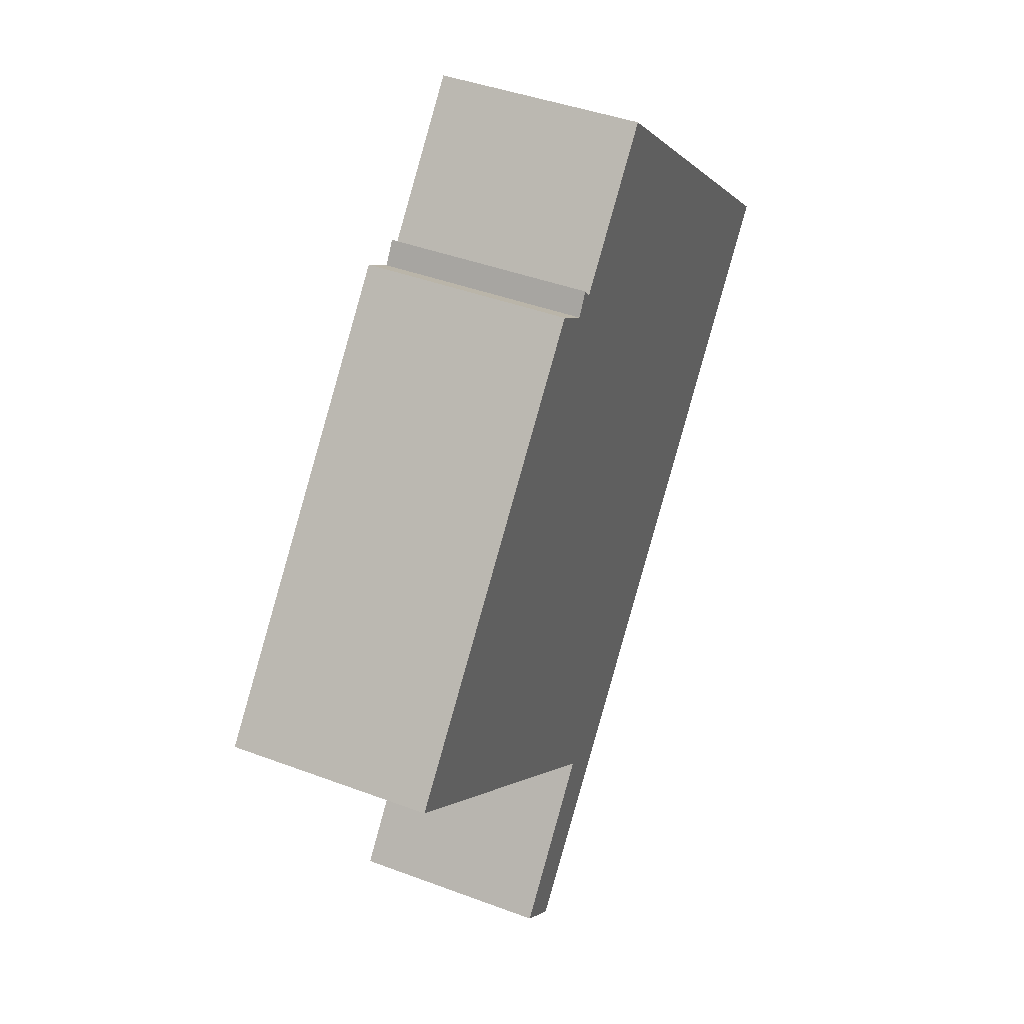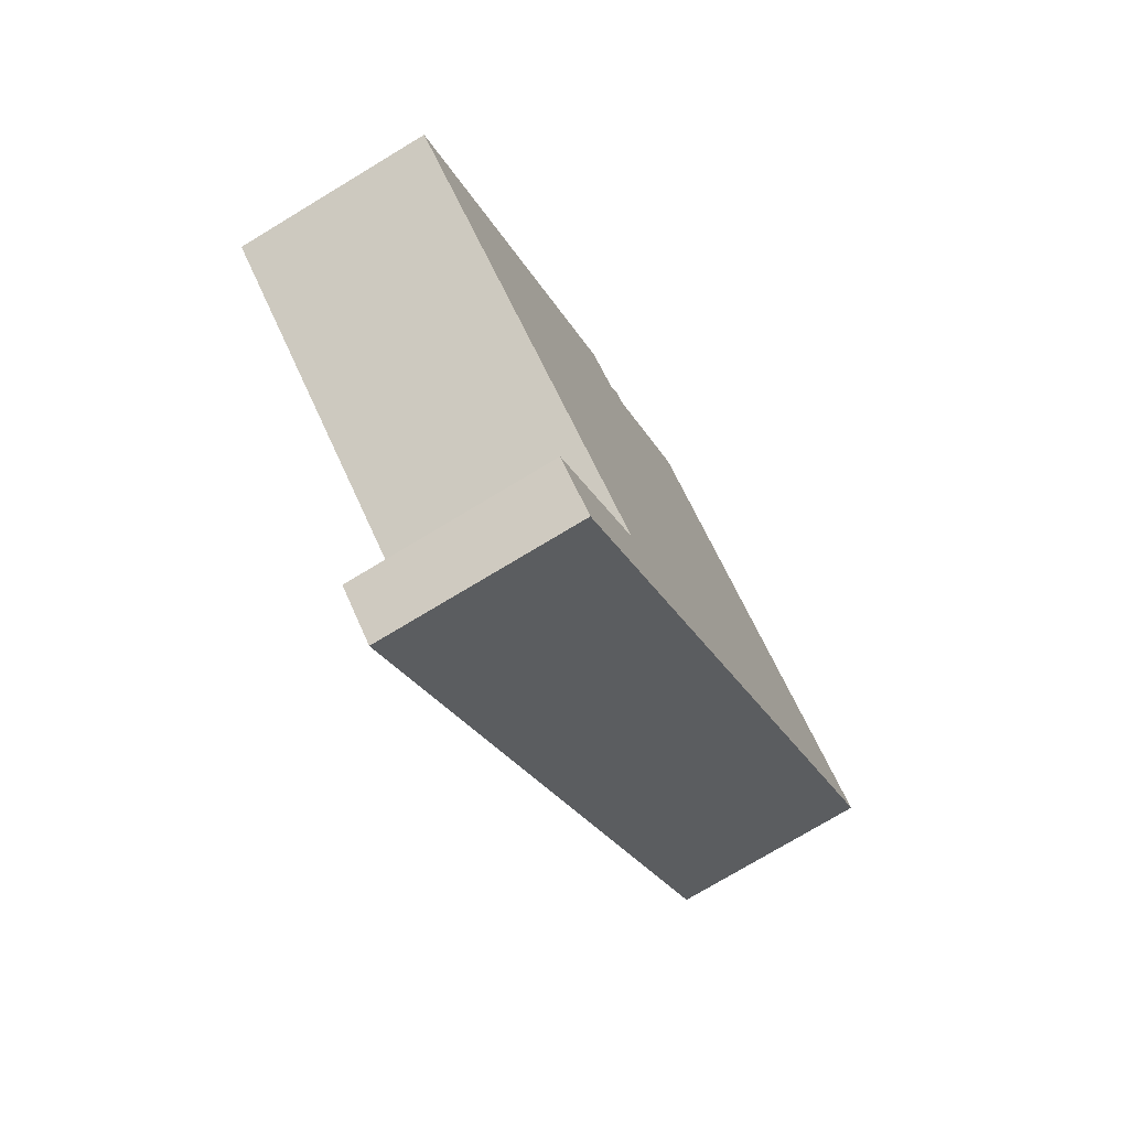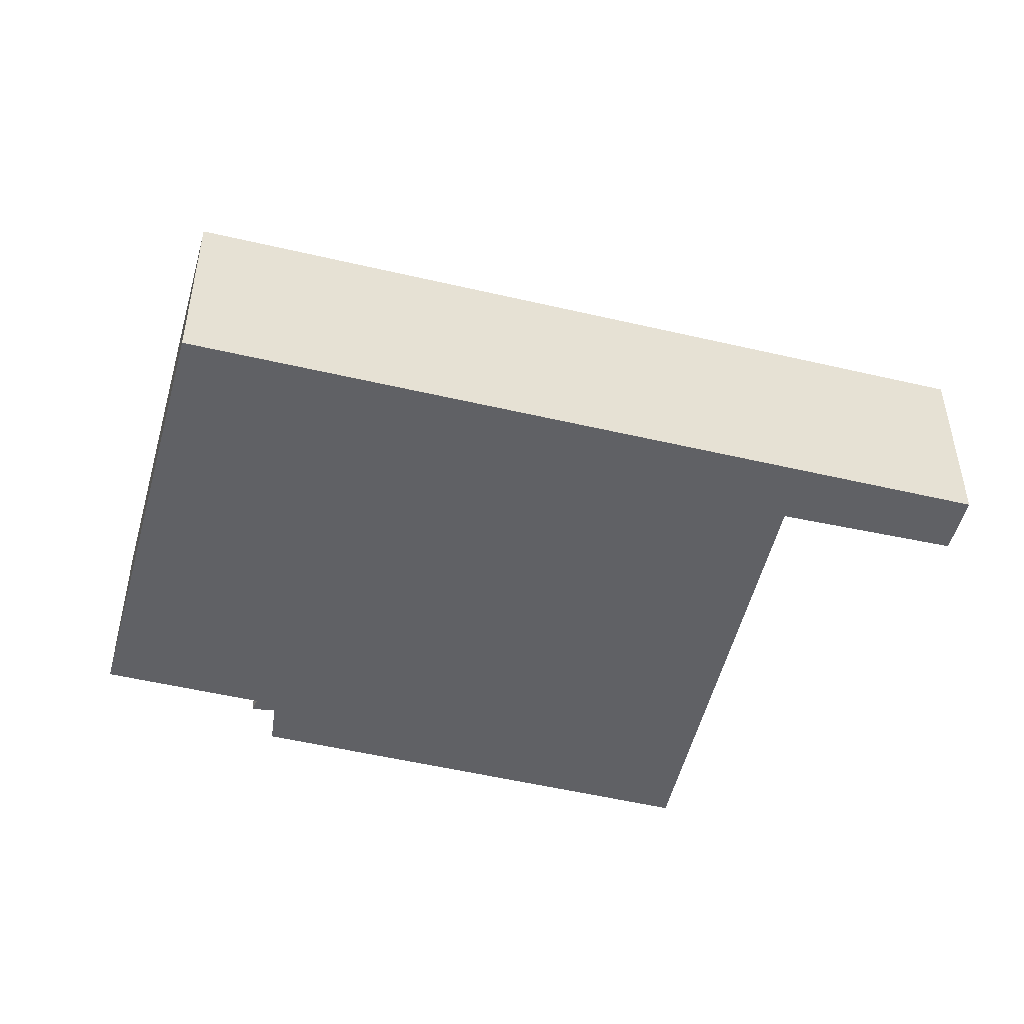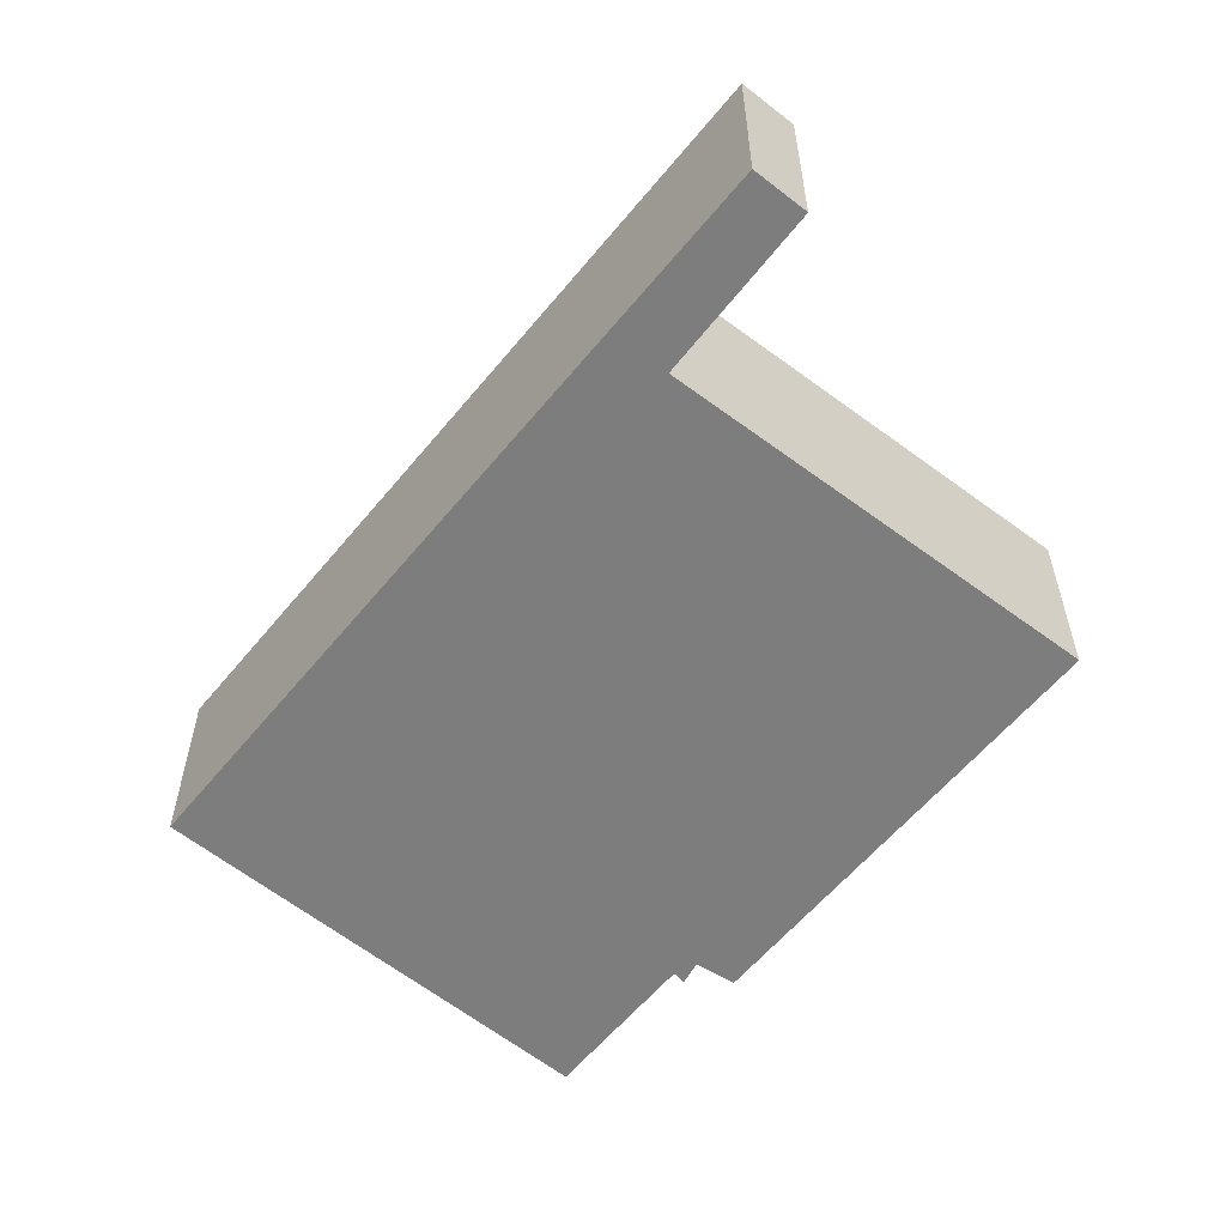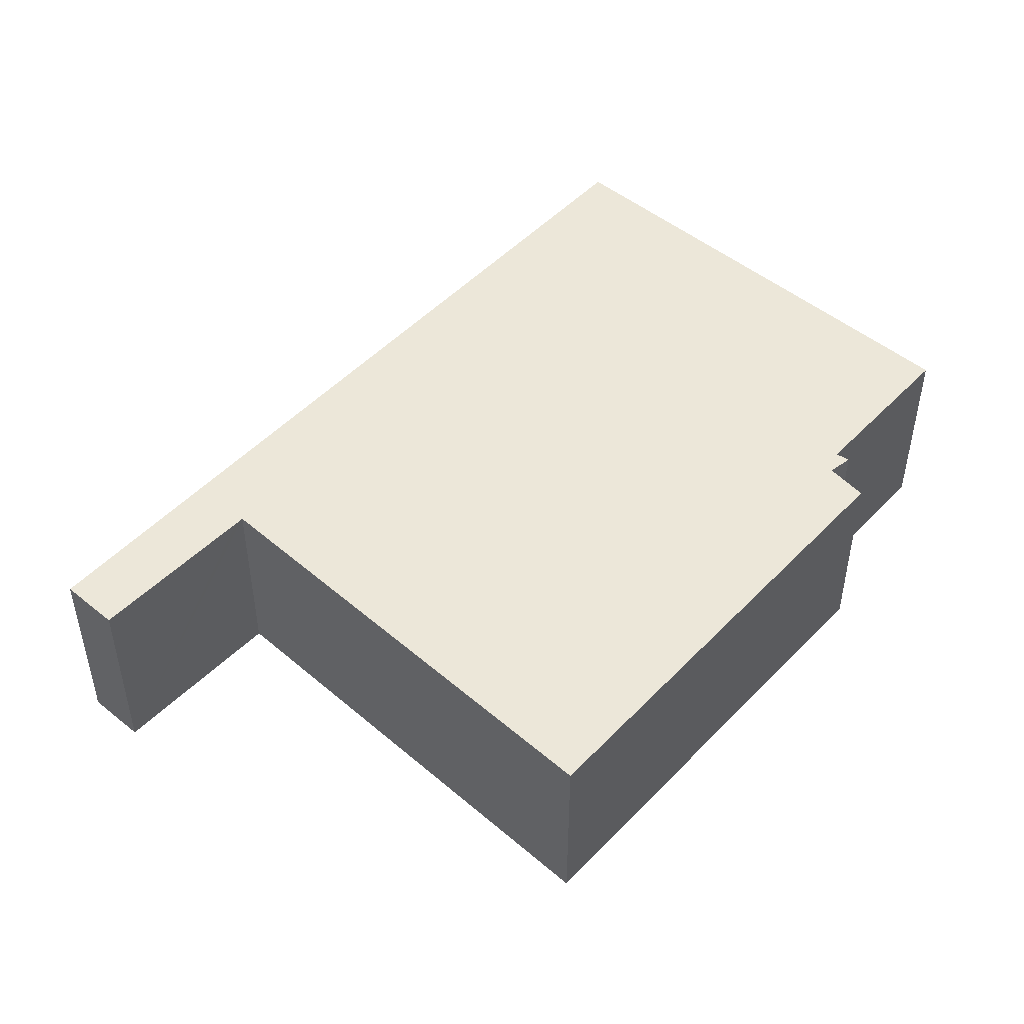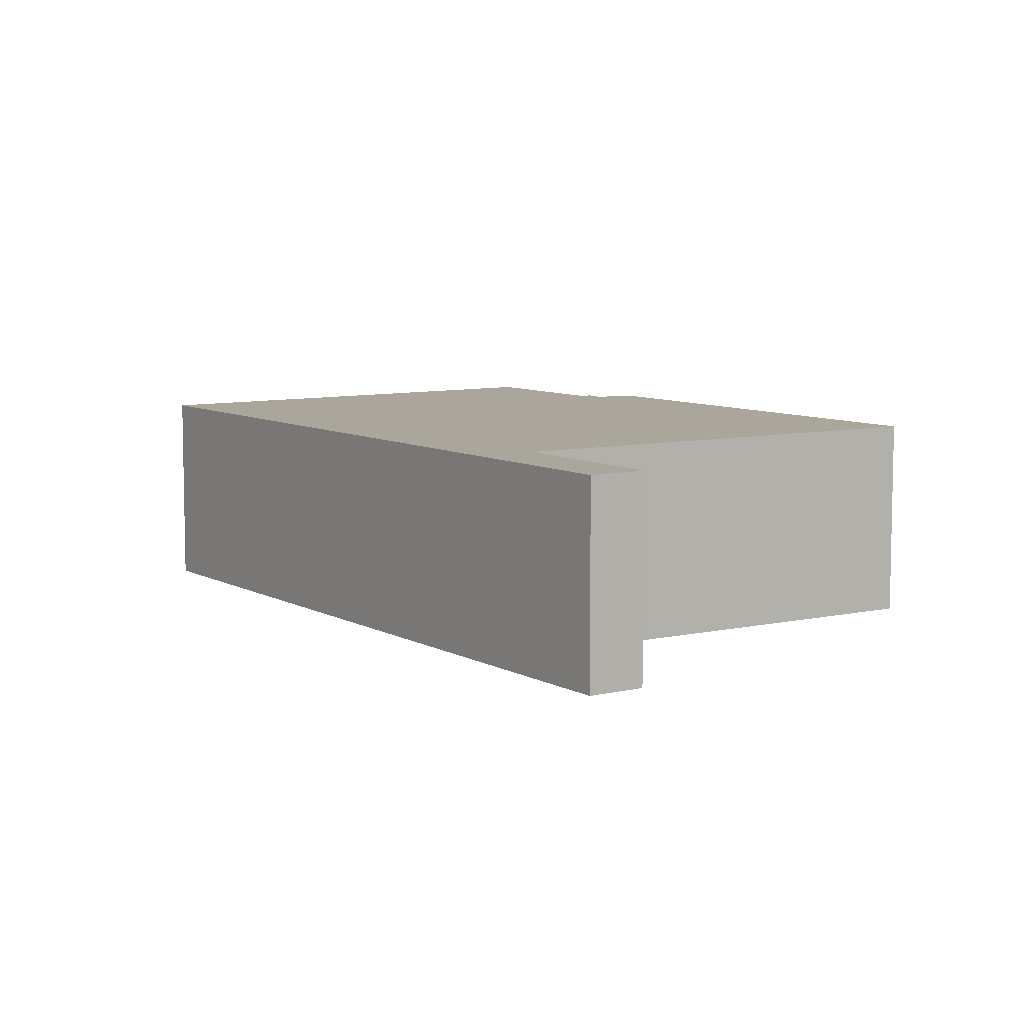
<metadata>
{"format":"obj","ext":"obj","renderer":"f3d","projection":"perspective","resolution":1024,"background":"white","views":[{"elev":41.8,"azim":-65.6,"up":"+Z"},{"elev":-75.4,"azim":-58.9,"up":"+Z"},{"elev":-49.8,"azim":116.3,"up":"+Y"},{"elev":-59.1,"azim":-178.1,"up":"+Y"},{"elev":50.1,"azim":-97.3,"up":"+Y"},{"elev":7.9,"azim":-173.1,"up":"+Y"}]}
</metadata>
<code>
v  11.41 2.745 2.119
v  5.058 2.745 4.699
v  6.56 2.745 6.422
v  4.76 2.745 4.557
v  0.081 2.745 0.093
v  4.276 2.745 4.884
v  4.934 2.745 -4.047
v  5.505 2.745 -4.715
v  0 2.745 1.681e-16
v  2.481 2.745 -2.035
v  4.856 2.745 -4.141
v  3.341 2.745 -5.97
v  3.959 2.745 -6.503
v  4.937 2.745 4.849
v  0 0 0
v  4.276 -2.991e-16 4.884
v  0.081 -5.695e-18 0.093
v  4.76 -2.79e-16 4.557
v  4.937 -2.969e-16 4.849
v  5.058 -2.877e-16 4.699
v  6.56 -3.932e-16 6.422
v  3.341 3.656e-16 -5.97
v  4.934 2.478e-16 -4.047
v  4.856 2.536e-16 -4.141
v  11.41 -1.298e-16 2.119
v  5.505 2.887e-16 -4.715
v  3.959 3.982e-16 -6.503
v  2.481 1.246e-16 -2.035
g defaultobject
f 1 2 3
f 2 1 4
f 4 5 6
f 5 4 1
f 5 1 7
f 7 1 8
f 5 7 9
f 9 7 10
f 7 8 11
f 11 8 12
f 12 8 13
f 4 14 2
f 15 5 9
f 5 15 6
f 6 15 16
f 16 15 17
f 18 14 4
f 14 18 19
f 20 3 2
f 3 20 21
f 22 11 12
f 11 22 7
f 7 22 23
f 23 22 24
f 16 4 6
f 4 16 18
f 19 2 14
f 2 19 20
f 21 1 3
f 1 21 25
f 25 8 1
f 8 25 26
f 8 26 13
f 13 26 27
f 27 12 13
f 12 27 22
f 10 15 9
f 15 10 28
f 28 10 7
f 28 7 23
f 26 22 27
f 22 26 24
f 24 26 25
f 24 25 23
f 23 25 28
f 28 25 15
f 15 25 17
f 17 25 18
f 17 18 16
f 25 20 18
f 20 25 21
f 19 18 20

</code>
